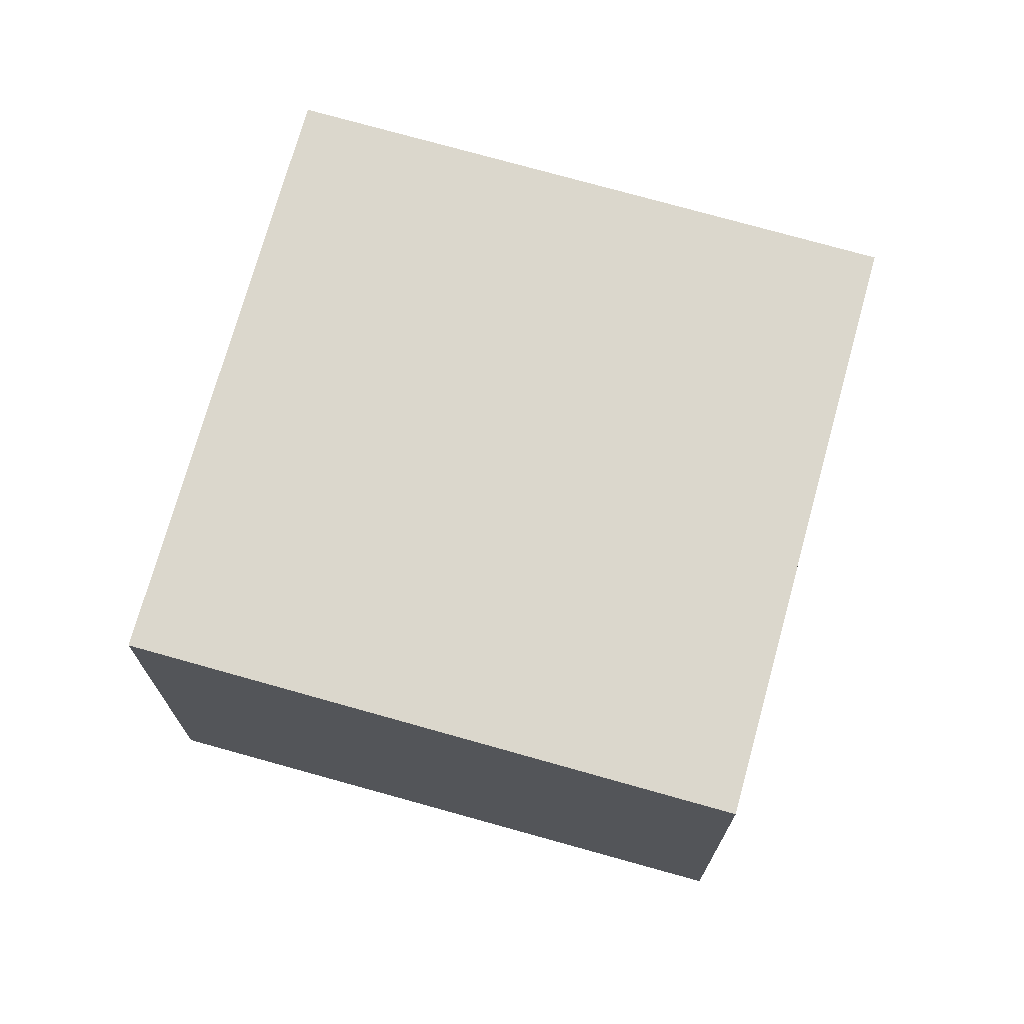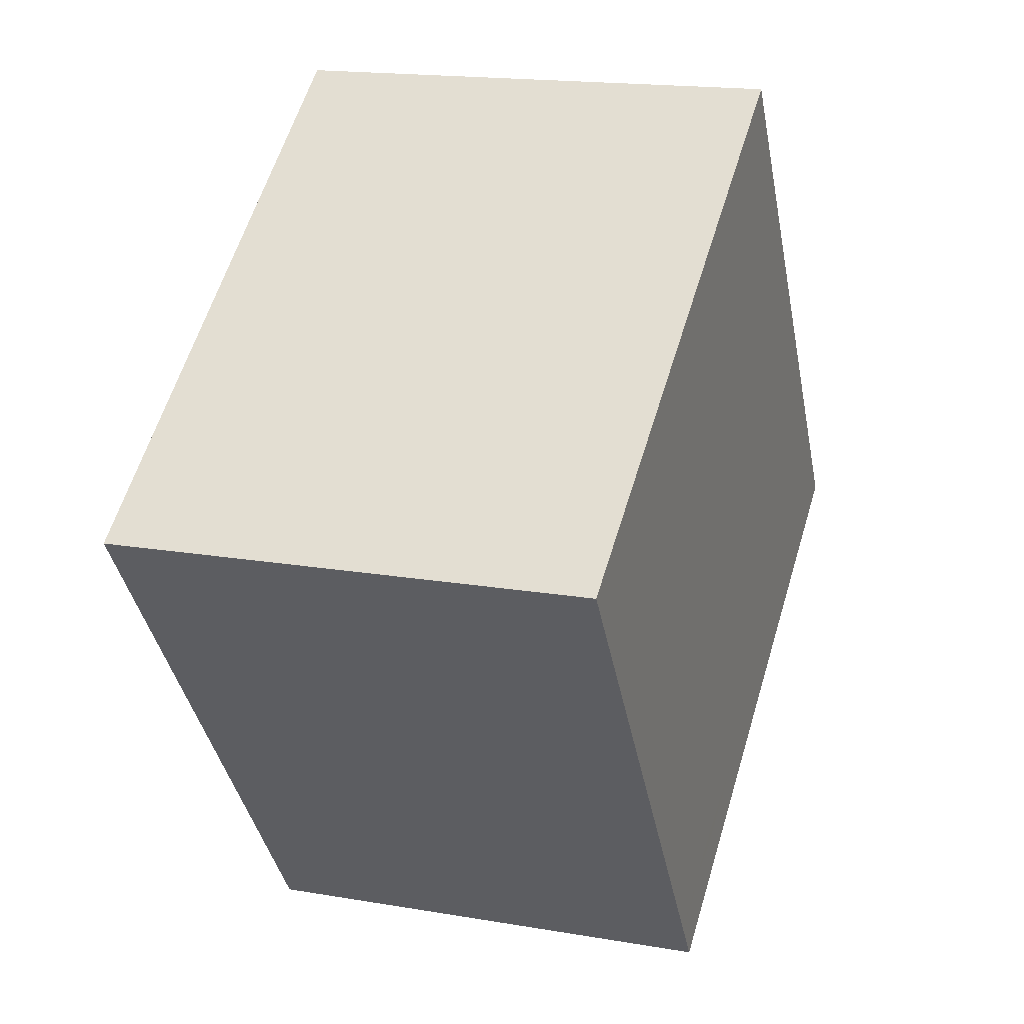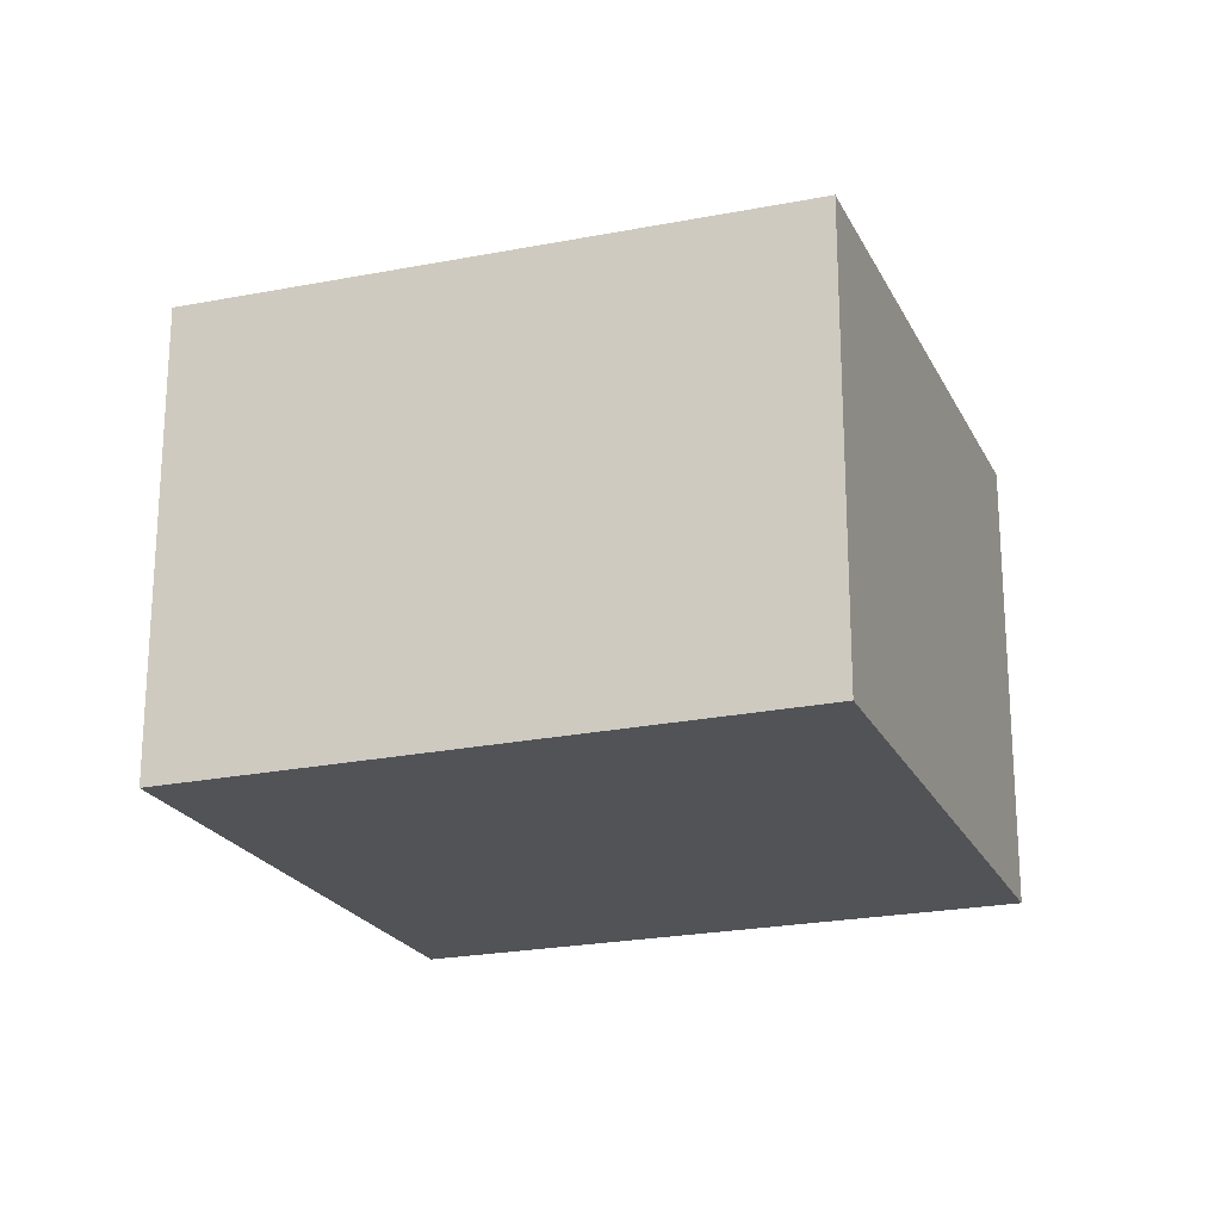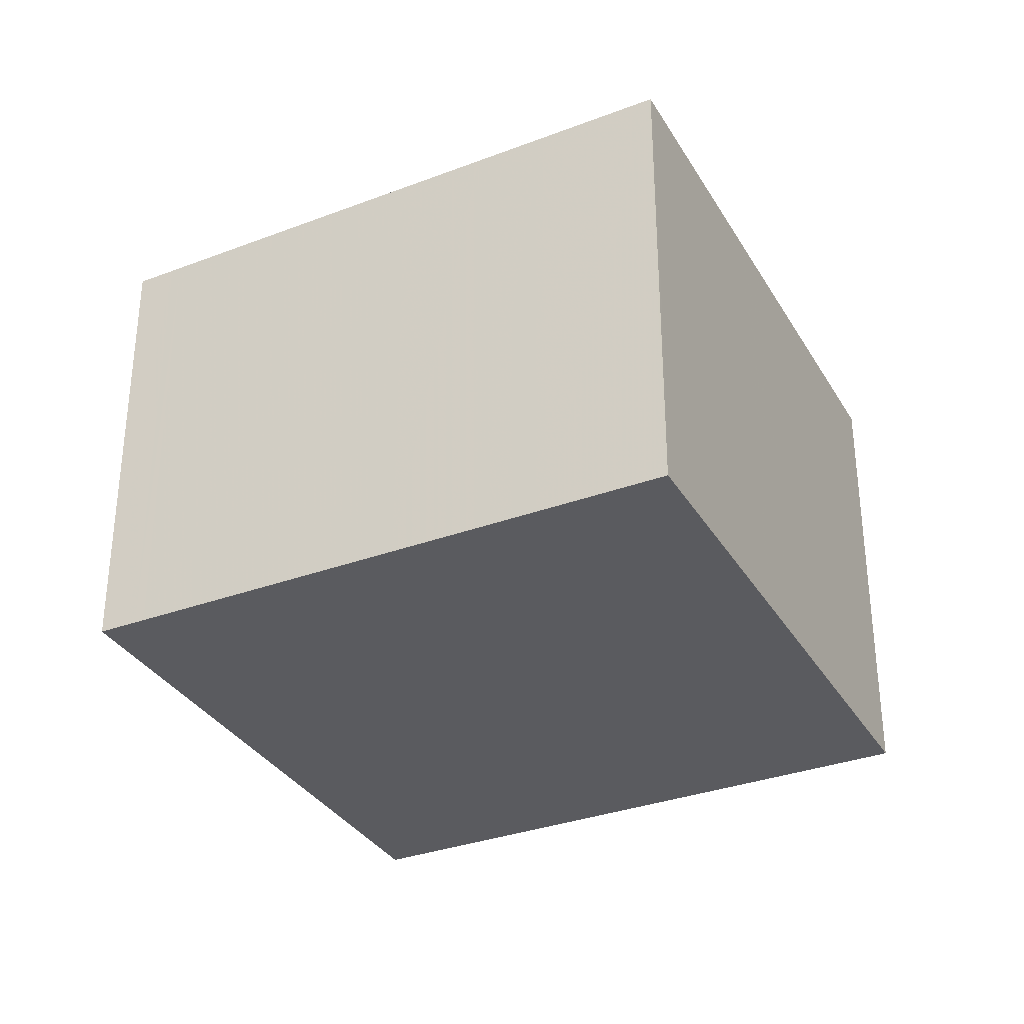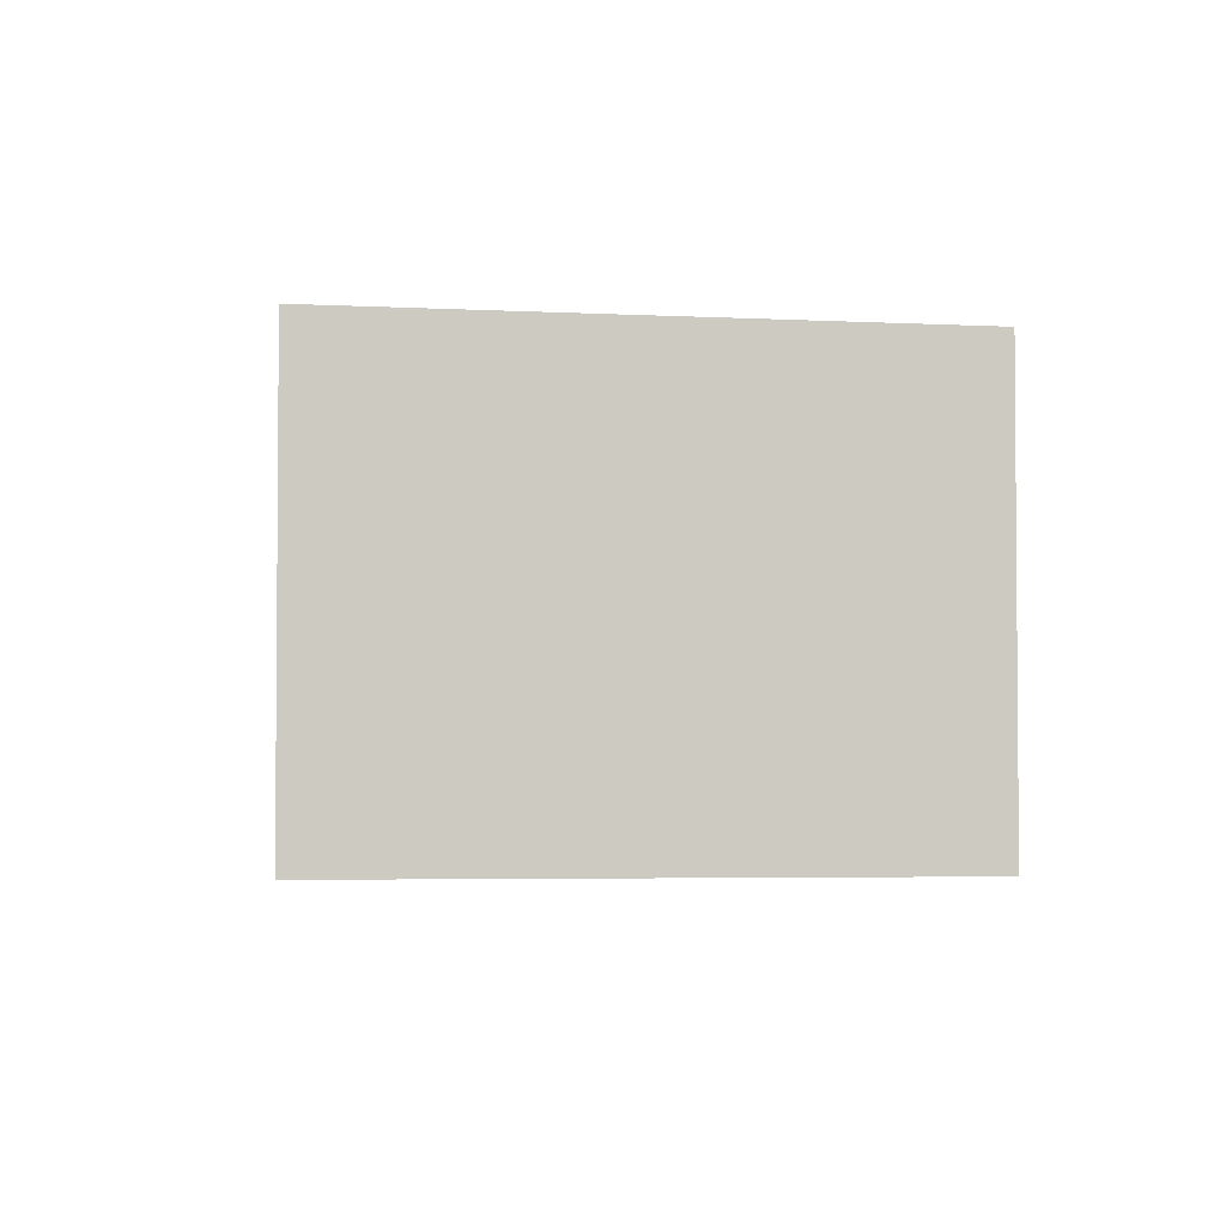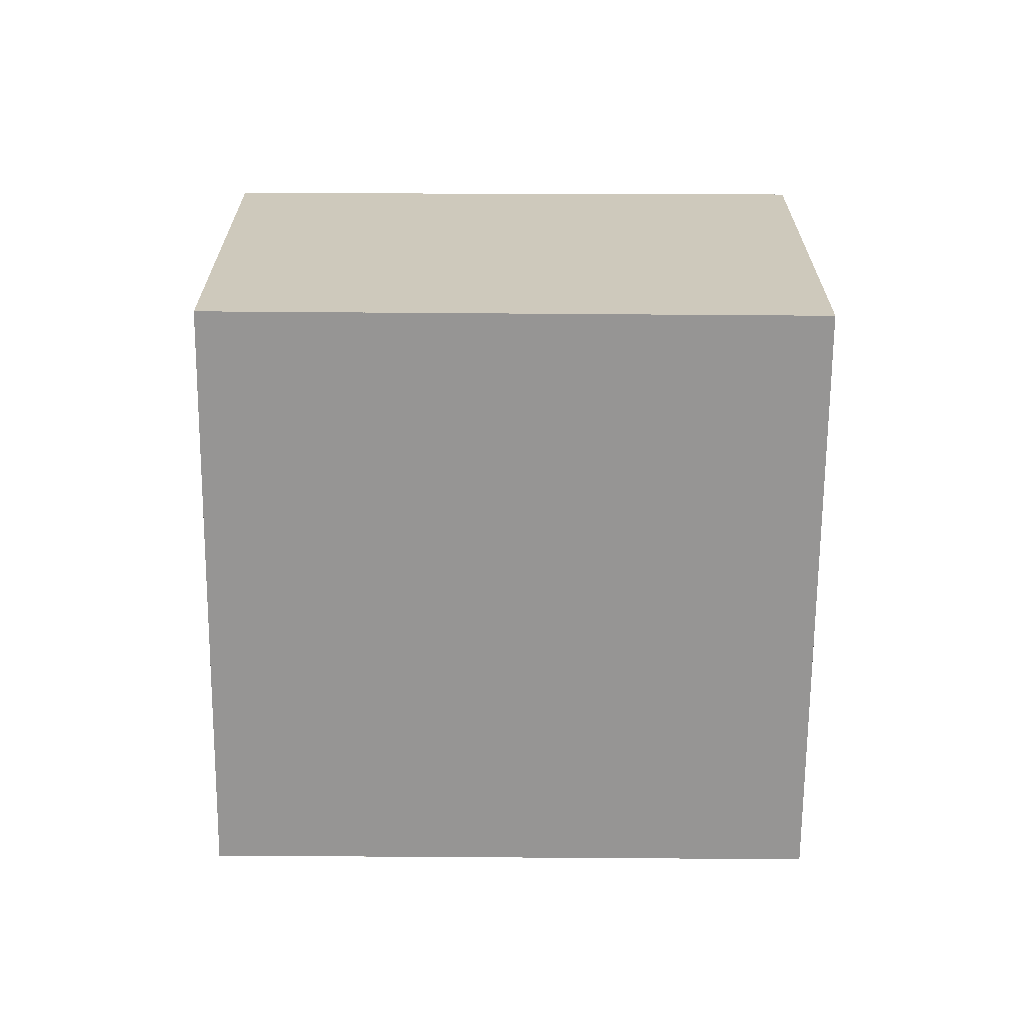
<metadata>
{"format":"obj","ext":"obj","renderer":"f3d","projection":"perspective","resolution":1024,"background":"white","views":[{"elev":72.4,"azim":-38.2,"up":"+Z"},{"elev":16.9,"azim":-70.7,"up":"+Y"},{"elev":-21.9,"azim":-33.5,"up":"+Z"},{"elev":-33.5,"azim":152.9,"up":"+Z"},{"elev":-3.1,"azim":-149.7,"up":"+Z"},{"elev":-67.5,"azim":125.8,"up":"+Z"}]}
</metadata>
<code>
v -1841 -1180 3.557
v -1844 -1176 3.642
v -1840 -1173 3.711
v -1837 -1177 3.626
v -1844 -1176 3.642
v -1840 -1173 3.711
v -1840 -1173 3.71
v -1840 -1173 3.71
v -1837 -1177 3.626
v -1843 -1175 3.664
v -1843 -1175 3.664
v -1840 -1179 3.58
v -1843 -1178 3.603
v -1841 -1177 3.625
v -1839 -1175 3.671
v -1842 -1178 3.6
v -1841 -1177 3.622
v -1839 -1175 3.669
v -1839 -1176 3.658
v -1839 -1176 3.661
v -1838 -1178 3.615
v -1839 -1175 3.672
v -1839 -1175 3.669
v -1841 -1174 3.699
v -1841 -1174 3.7
v -1843 -1177 3.615
v -1842 -1177 3.637
v -1840 -1175 3.673
v -1839 -1175 3.684
v -1839 -1175 3.684
v -1843 -1176 3.649
v -1843 -1176 3.649
v -1841 -1180 3.565
v -1842 -1178 3.608
v -1842 -1178 3.611
v -1843 -1177 3.623
v -1837 -1177 3.631
v -1837 -1177 3.632
v -1838 -1178 3.621
v -1841 -1180 3.57
v -1840 -1179 3.585
v -1841 -1180 3.563
v -1843 -1177 3.633
v -1842 -1176 3.647
v -1840 -1175 3.683
v -1839 -1174 3.694
v -1839 -1174 3.694
v -1843 -1177 3.625
v -1841 -1177 3.625
v -1841 -1177 3.628
v -1840 -1179 3.582
v -1840 -1179 3.587
v -1842 -1175 3.666
v -1842 -1175 3.667
v -1842 -1176 3.64
v -1842 -1176 3.65
v -1840 -1176 3.642
v -1840 -1176 3.645
v -1839 -1178 3.599
v -1839 -1178 3.604
v -1841 -1174 3.683
v -1842 -1174 3.683
v -1841 -1176 3.657
v -1841 -1175 3.667
v -1841 -1176 3.656
v -1841 -1175 3.666
v -1839 -1178 3.603
v -1840 -1177 3.641
v -1842 -1175 3.682
v -1840 -1176 3.644
v -1839 -1179 3.598
v -1842 -1175 3.682
v -1839 -1178 3.605
v -1839 -1178 3.606
v -1840 -1179 3.589
v -1837 -1177 3.633
v -1837 -1177 3.633
v -1838 -1177 3.622
v -1841 -1180 3.572
v -1840 -1179 3.586
v -1841 -1180 3.564
v -1841 -1179 3.576
v -1842 -1178 3.612
v -1843 -1176 3.653
v -1843 -1176 3.653
v -1840 -1180 3.569
v -1840 -1179 3.574
v -1842 -1178 3.614
v -1842 -1177 3.627
v -1843 -1177 3.637
v -1841 -1176 3.648
v -1841 -1176 3.658
v -1839 -1179 3.596
v -1839 -1179 3.597
v -1842 -1175 3.675
v -1841 -1177 3.633
v -1841 -1177 3.636
v -1839 -1179 3.591
v -1842 -1175 3.675
v -1841 -1180 3.563
v -1841 -1180 3.557
v -1841 -1180 0
v -1841 -1180 0
v -1843 -1176 3.649
v -1844 -1176 3.642
v -1844 -1176 0
v -1843 -1176 0
v -1840 -1173 3.711
v -1840 -1173 3.711
v -1840 -1173 0
v -1840 -1173 4.441e-16
v -1837 -1177 3.626
v -1837 -1177 3.626
v -1837 -1177 4.441e-16
v -1837 -1177 -4.441e-16
v -1844 -1176 3.642
v -1844 -1176 3.642
v -1844 -1176 0
v -1844 -1176 0
v -1839 -1174 3.694
v -1840 -1173 3.711
v -1840 -1173 4.441e-16
v -1839 -1174 0
v -1840 -1173 3.711
v -1840 -1173 3.71
v -1840 -1173 0
v -1840 -1173 0
v -1838 -1178 3.615
v -1837 -1177 3.626
v -1837 -1177 -4.441e-16
v -1838 -1178 0
v -1842 -1175 3.667
v -1843 -1175 3.664
v -1843 -1175 0
v -1842 -1175 4.441e-16
v -1840 -1180 3.569
v -1840 -1179 3.58
v -1840 -1179 0
v -1840 -1180 0
v -1843 -1177 3.615
v -1843 -1178 3.603
v -1843 -1178 0
v -1843 -1177 -4.441e-16
v -1843 -1178 3.603
v -1842 -1178 3.6
v -1842 -1178 0
v -1843 -1178 0
v -1839 -1178 3.599
v -1838 -1178 3.615
v -1838 -1178 0
v -1839 -1178 -4.441e-16
v -1839 -1175 3.669
v -1839 -1175 3.672
v -1839 -1175 0
v -1839 -1175 0
v -1837 -1177 3.633
v -1839 -1175 3.669
v -1839 -1175 0
v -1837 -1177 0
v -1840 -1173 3.71
v -1841 -1174 3.7
v -1841 -1174 0
v -1840 -1173 0
v -1843 -1177 3.625
v -1843 -1177 3.615
v -1843 -1177 -4.441e-16
v -1843 -1177 0
v -1839 -1175 3.672
v -1839 -1175 3.684
v -1839 -1175 4.441e-16
v -1839 -1175 0
v -1843 -1176 3.653
v -1843 -1176 3.649
v -1843 -1176 0
v -1843 -1176 0
v -1841 -1180 3.557
v -1841 -1180 3.565
v -1841 -1180 0
v -1841 -1180 0
v -1837 -1177 3.626
v -1837 -1177 3.632
v -1837 -1177 0
v -1837 -1177 4.441e-16
v -1841 -1180 3.564
v -1841 -1180 3.563
v -1841 -1180 0
v -1841 -1180 4.441e-16
v -1839 -1175 3.684
v -1839 -1174 3.694
v -1839 -1174 0
v -1839 -1175 4.441e-16
v -1844 -1176 3.642
v -1843 -1177 3.625
v -1843 -1177 0
v -1844 -1176 0
v -1840 -1179 3.58
v -1840 -1179 3.582
v -1840 -1179 4.441e-16
v -1840 -1179 0
v -1842 -1175 3.675
v -1842 -1175 3.667
v -1842 -1175 4.441e-16
v -1842 -1175 4.441e-16
v -1839 -1179 3.598
v -1839 -1178 3.599
v -1839 -1178 -4.441e-16
v -1839 -1179 0
v -1841 -1174 3.7
v -1842 -1174 3.683
v -1842 -1174 0
v -1841 -1174 0
v -1839 -1179 3.591
v -1839 -1179 3.598
v -1839 -1179 0
v -1839 -1179 0
v -1842 -1174 3.683
v -1842 -1175 3.682
v -1842 -1175 0
v -1842 -1174 0
v -1837 -1177 3.632
v -1837 -1177 3.633
v -1837 -1177 0
v -1837 -1177 0
v -1842 -1178 3.6
v -1841 -1180 3.564
v -1841 -1180 4.441e-16
v -1842 -1178 0
v -1843 -1175 3.664
v -1843 -1176 3.653
v -1843 -1176 0
v -1843 -1175 0
v -1841 -1180 3.565
v -1840 -1180 3.569
v -1840 -1180 0
v -1841 -1180 0
v -1840 -1179 3.582
v -1839 -1179 3.591
v -1839 -1179 0
v -1840 -1179 4.441e-16
v -1842 -1175 3.682
v -1842 -1175 3.675
v -1842 -1175 4.441e-16
v -1842 -1175 0
v -1841 -1180 0
v -1844 -1176 0
v -1840 -1173 0
v -1837 -1177 0
f 38 4 9 37
f 8 3 6 7
f 25 8 7 24
f 37 9 21 39
f 85 11 10 84
f 87 41 12 86
f 89 27 14 88
f 29 15 20 28
f 88 14 17 83
f 20 15 18 19
f 58 20 19 57
f 60 39 21 59
f 30 22 15 29
f 18 15 22 23
f 62 25 24 61
f 63 28 20 58
f 90 44 27 89
f 46 29 28 45
f 47 30 29 46
f 64 45 28 63
f 31 5 2 32
f 40 33 1 42
f 35 13 26 36
f 34 16 13 35
f 43 36 26 48
f 77 38 37 76
f 76 37 39 78
f 82 80 41 87
f 78 39 60 74
f 79 40 42 81
f 84 10 44 90
f 45 24 7 46
f 46 7 6 47
f 61 24 45 64
f 48 5 31 43
f 49 17 14 50
f 51 12 41 52
f 53 10 11 54
f 50 14 27 55
f 55 27 44 56
f 75 52 41 80
f 56 44 10 53
f 70 58 57 68
f 67 60 59 71
f 72 62 61 69
f 65 63 58 70
f 66 64 63 65
f 74 60 67 73
f 69 61 64 66
f 92 66 65 91
f 94 73 67 93
f 95 69 66 92
f 97 70 68 96
f 93 67 71 98
f 99 72 69 95
f 91 65 70 97
f 73 68 57 74
f 96 68 73 94
f 76 18 23 77
f 78 19 18 76
f 83 17 80 82
f 74 57 19 78
f 81 16 34 79
f 80 17 49 75
f 82 79 34 83
f 84 31 32 85
f 86 33 40 87
f 88 35 36 89
f 83 34 35 88
f 89 36 43 90
f 87 40 79 82
f 90 43 31 84
f 91 55 56 92
f 93 52 75 94
f 92 56 53 95
f 96 49 50 97
f 98 51 52 93
f 95 53 54 99
f 97 50 55 91
f 94 75 49 96
f 101 102 103 100
f 105 106 107 104
f 109 110 111 108
f 113 114 115 112
f 117 118 119 116
f 121 122 123 120
f 125 126 127 124
f 129 130 131 128
f 133 134 135 132
f 137 138 139 136
f 141 142 143 140
f 145 146 147 144
f 149 150 151 148
f 153 154 155 152
f 157 158 159 156
f 161 162 163 160
f 165 166 167 164
f 169 170 171 168
f 173 174 175 172
f 177 178 179 176
f 181 182 183 180
f 185 186 187 184
f 189 190 191 188
f 193 194 195 192
f 197 198 199 196
f 201 202 203 200
f 205 206 207 204
f 209 210 211 208
f 213 214 215 212
f 217 218 219 216
f 221 222 223 220
f 225 226 227 224
f 229 230 231 228
f 233 234 235 232
f 237 238 239 236
f 241 242 243 240
f 245 246 247 244

</code>
